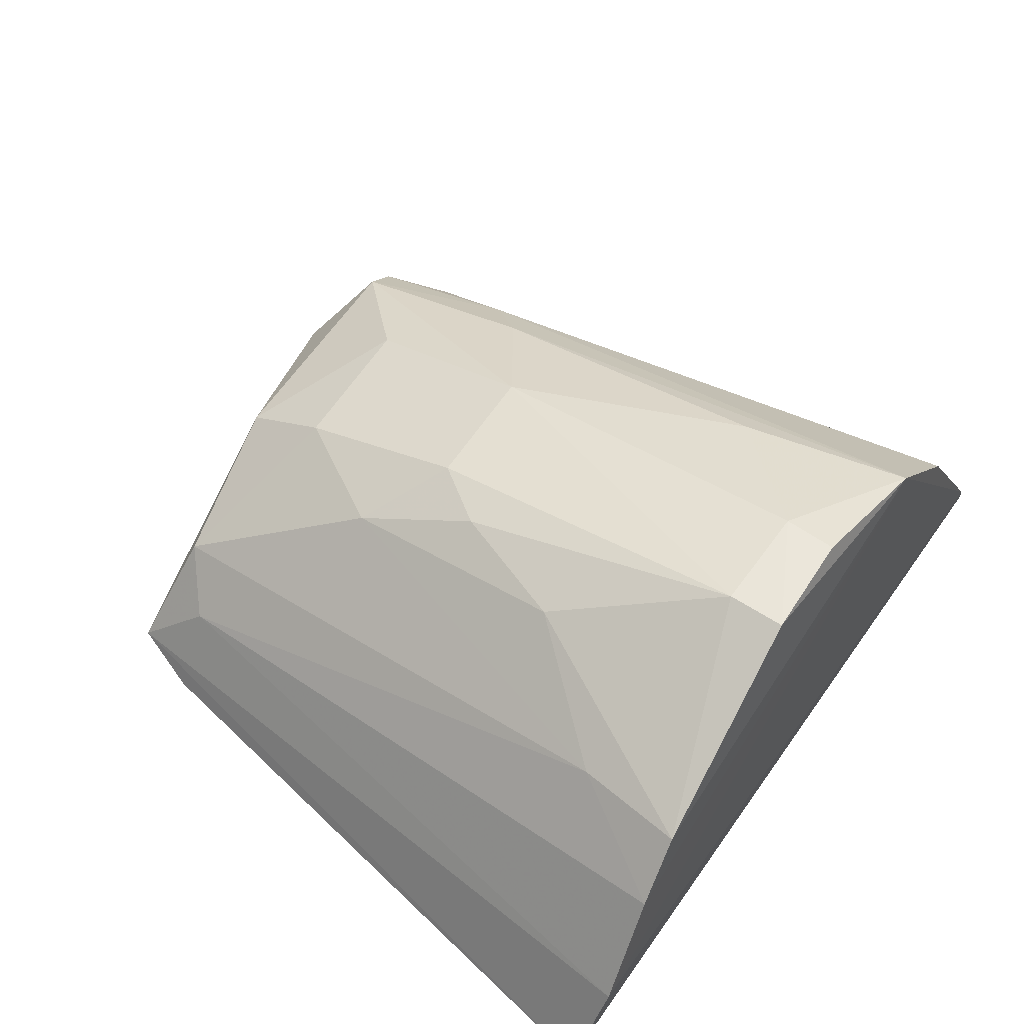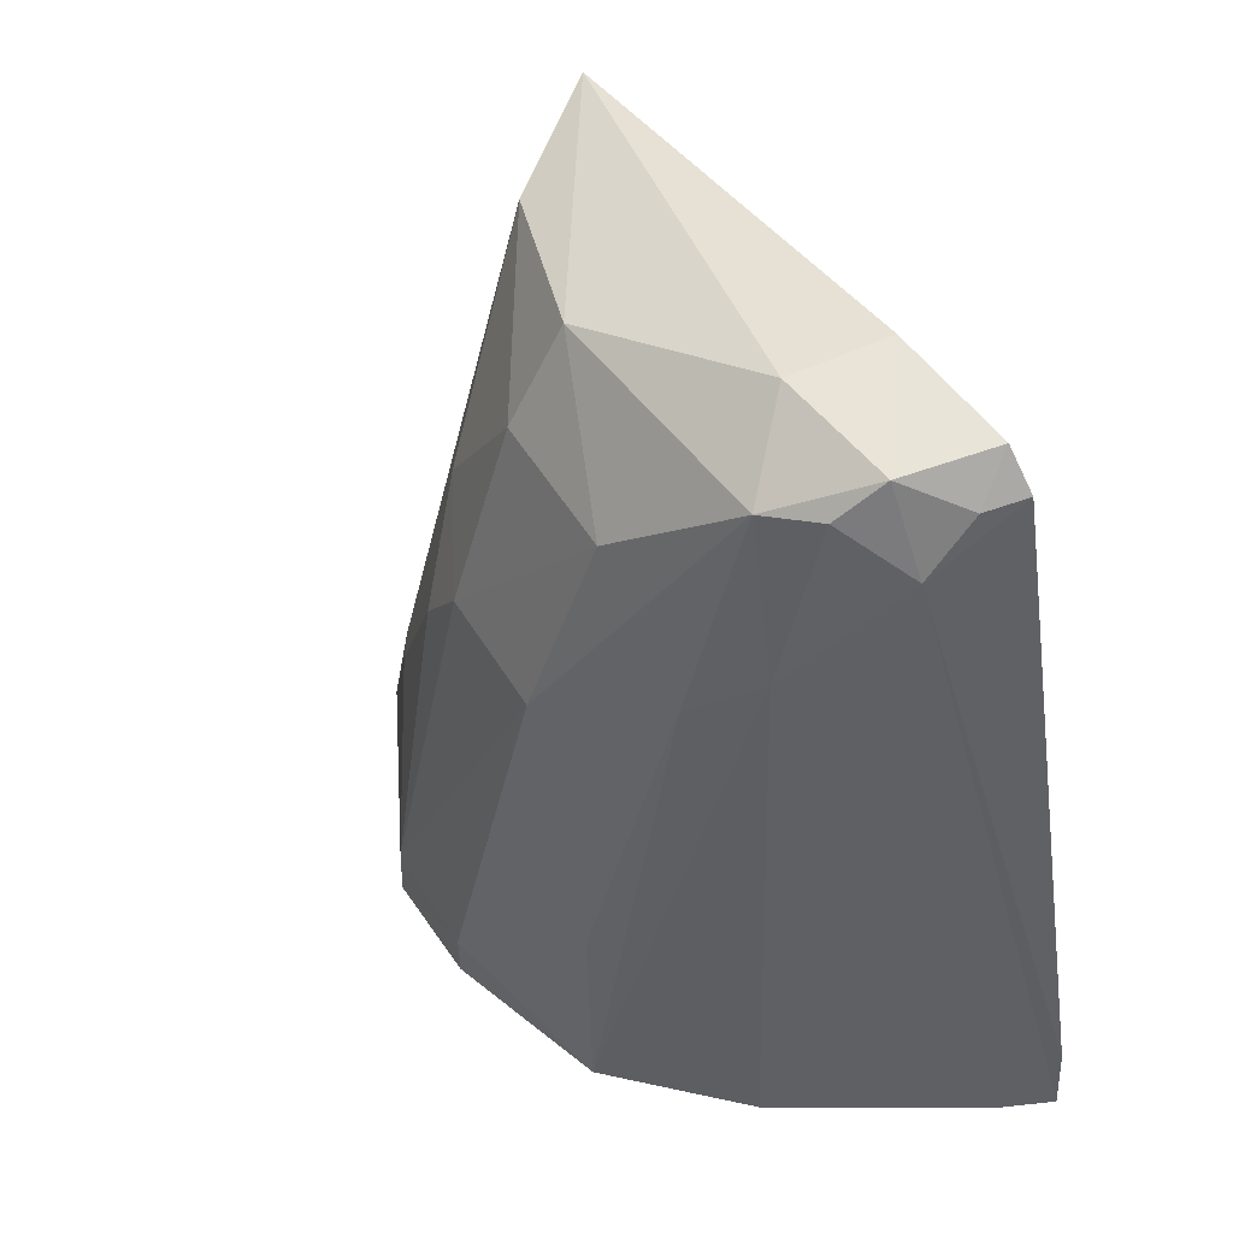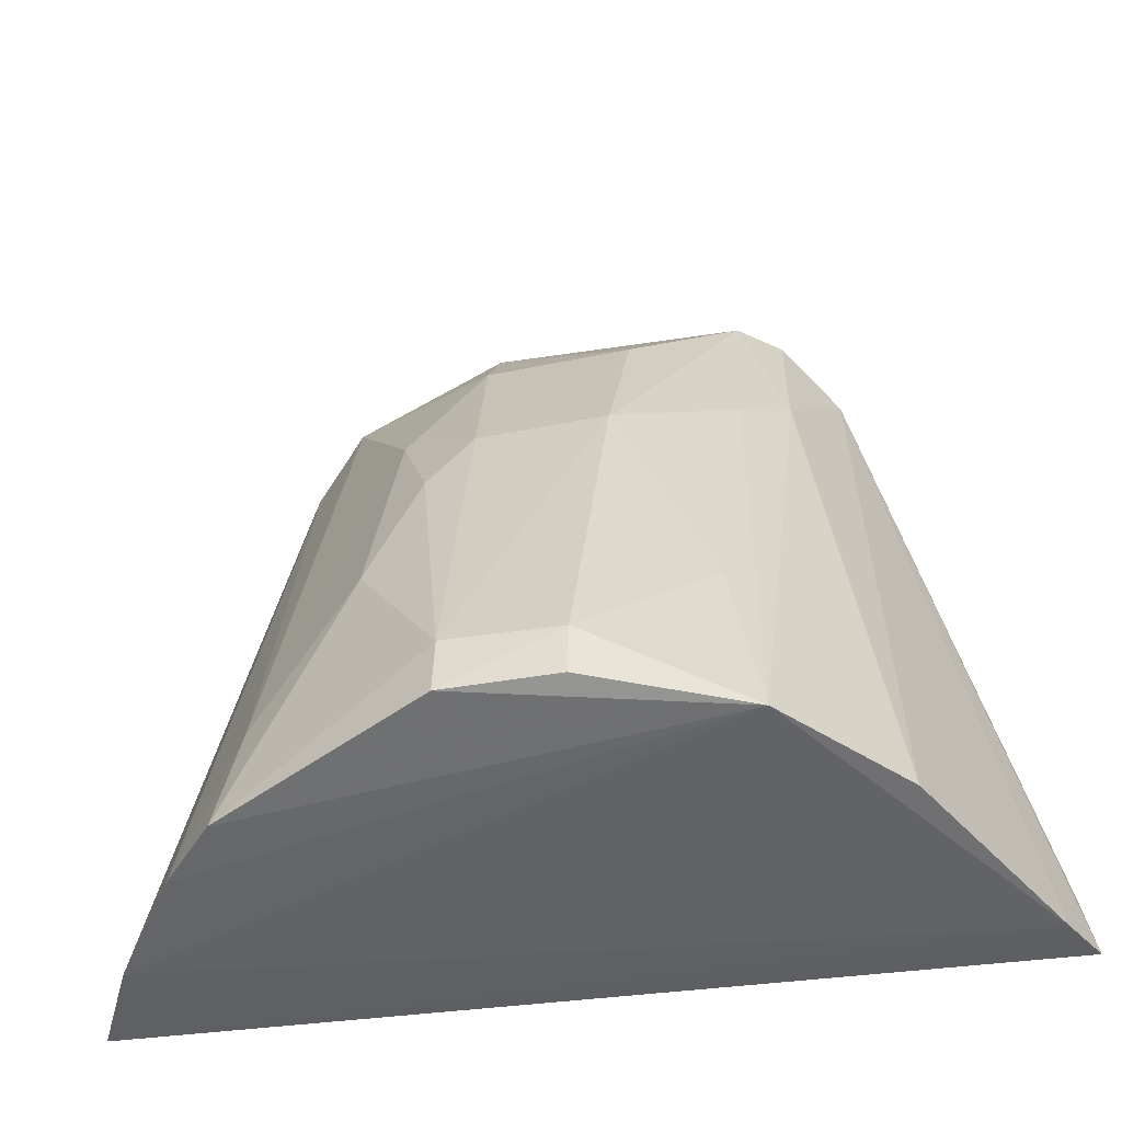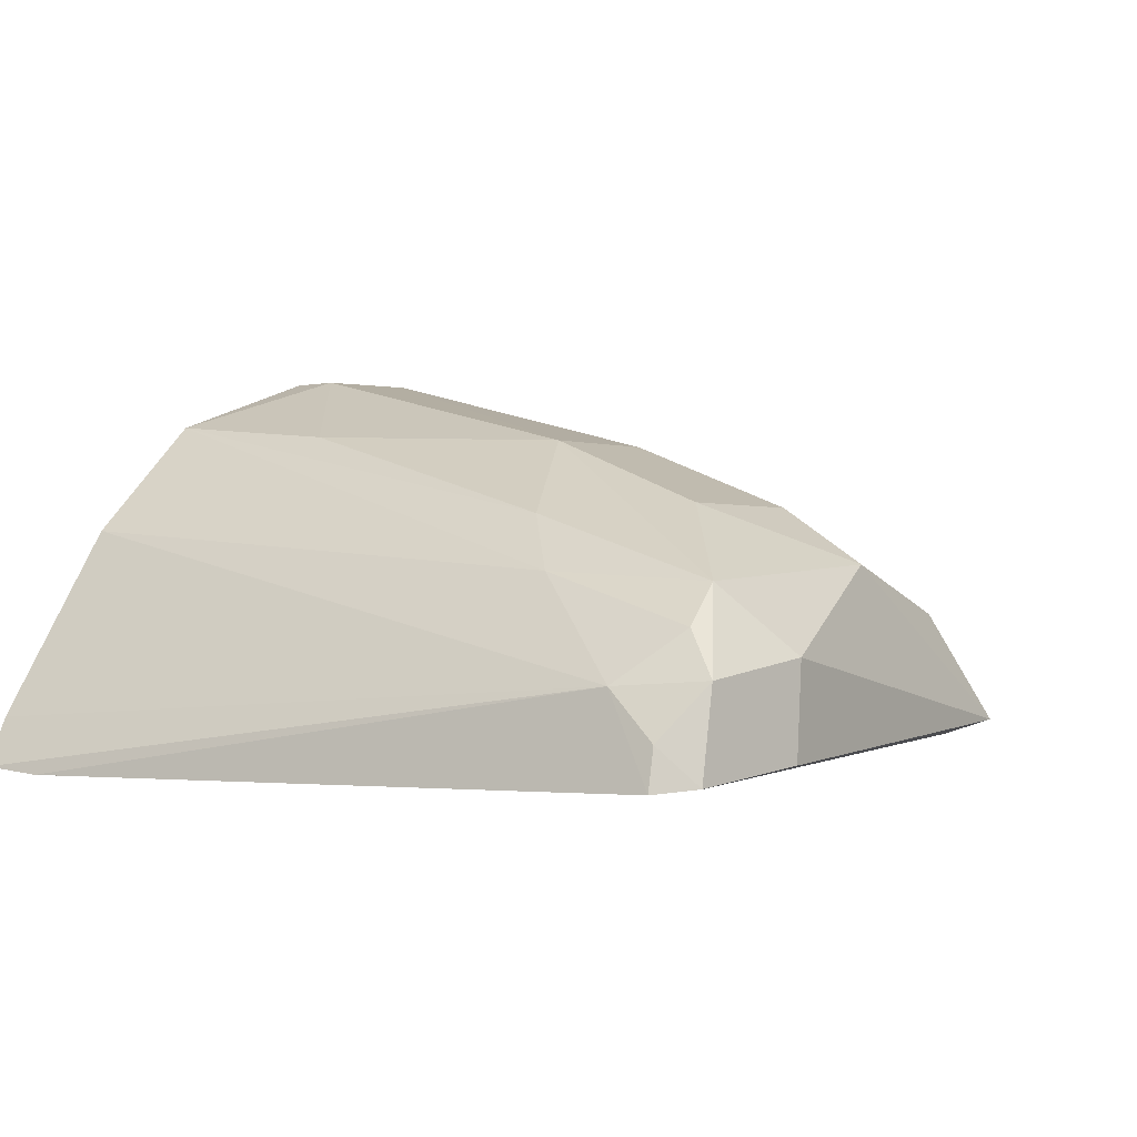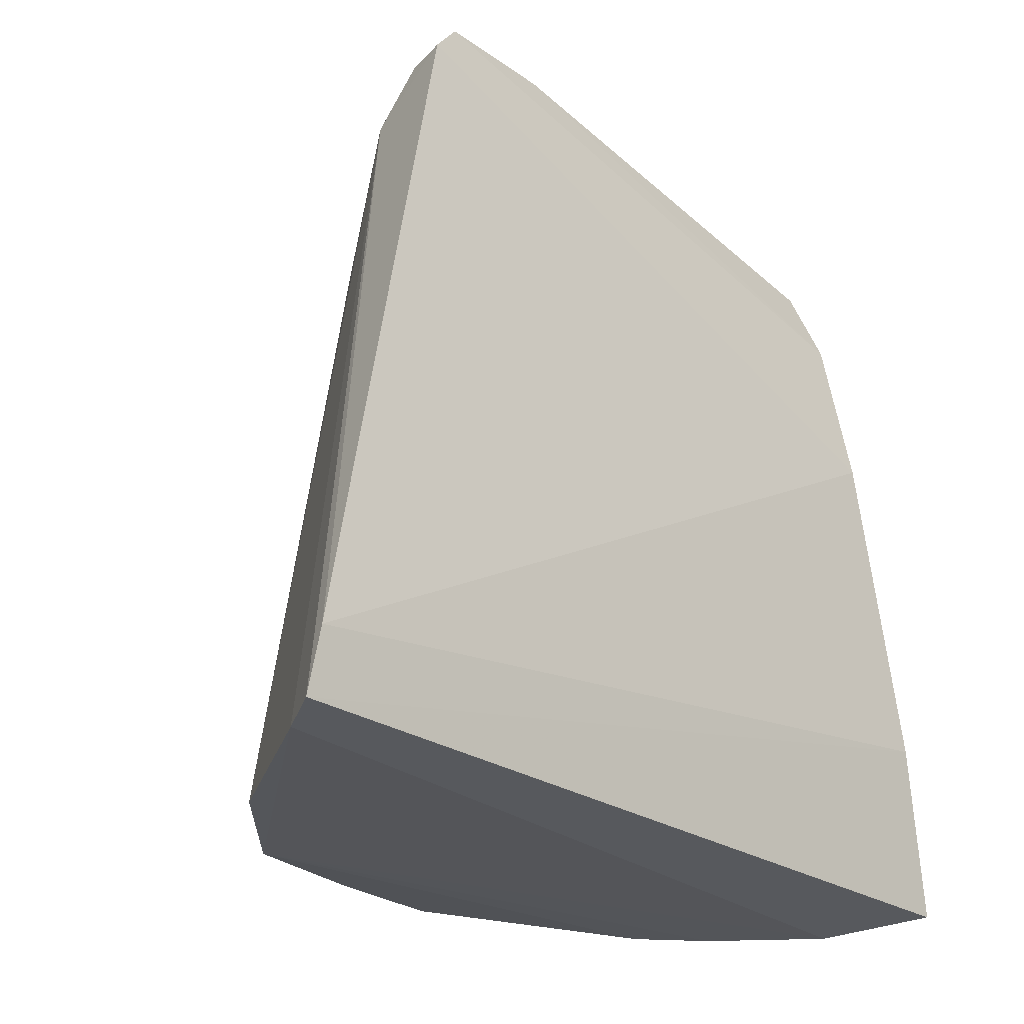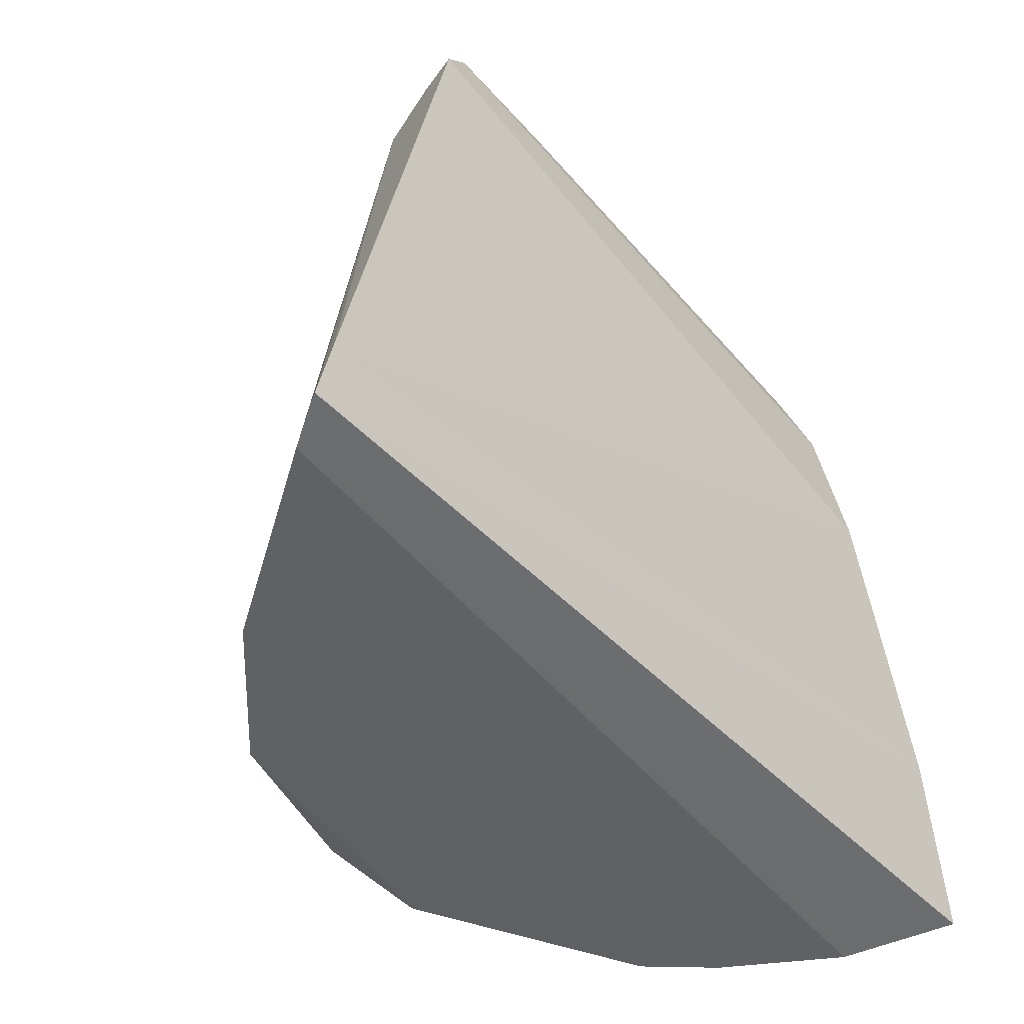
<metadata>
{"format":"obj","ext":"obj","renderer":"f3d","projection":"perspective","resolution":1024,"background":"white","views":[{"elev":56.2,"azim":124.0,"up":"+Y"},{"elev":53.0,"azim":-122.6,"up":"+Z"},{"elev":-49.4,"azim":-170.8,"up":"+Z"},{"elev":1.9,"azim":-48.6,"up":"+Y"},{"elev":-25.7,"azim":-46.6,"up":"+Z"},{"elev":-48.8,"azim":-47.6,"up":"+Z"}]}
</metadata>
<code>
v 0.03139 0.1071 0.09834
v 0.03283 0.1058 0.09394
v 0.017 0.1298 0.05414
v -0.006883 0.1196 0.05357
v -0.006252 0.1059 0.1
v 0.0407 0.1057 0.0539
v -0.00439 0.1062 0.1022
v 0.03783 0.1121 0.05308
v -0.01592 0.1047 0.05352
v 0.003614 0.1069 0.1027
v 0.0004701 0.1172 0.09919
v 0.0002423 0.1265 0.05362
v 0.02918 0.122 0.06075
v -0.005654 0.1116 0.09664
v -0.01425 0.1077 0.05313
v 0.03405 0.1046 0.0844
v 0.004632 0.1129 0.1022
v 0.01648 0.1212 0.09233
v 0.0304 0.1225 0.05354
v 0.00815 0.1254 0.08081
v -0.002431 0.1176 0.08916
v -0.01526 0.1044 0.05766
v -0.003007 0.112 0.1019
v 0.03827 0.1048 0.06474
v 0.01913 0.1253 0.07673
v 0.01634 0.1177 0.0983
v 0.03362 0.1188 0.05334
v 0.009921 0.1298 0.05777
v 0.007249 0.1216 0.09259
v 0.0006213 0.1209 0.0857
v -0.002275 0.1148 0.09974
v -0.005644 0.1086 0.0999
v 0.01626 0.1251 0.08068
v 0.02244 0.1255 0.06859
v 0.02641 0.1142 0.09671
v 0.02976 0.1114 0.09397
v 0.01003 0.1298 0.05436
v 0.002071 0.1258 0.06512
v 0.02138 0.122 0.08455
v 0.01691 0.1297 0.05794
f 6 1 2
f 7 5 2
f 8 1 6
f 10 7 2
f 10 2 1
f 15 8 6
f 15 6 9
f 15 12 8
f 15 4 12
f 15 14 4
f 15 9 14
f 16 2 5
f 17 10 1
f 19 12 3
f 21 12 4
f 21 4 14
f 22 14 9
f 22 5 14
f 22 16 5
f 23 17 11
f 23 7 10
f 23 10 17
f 24 6 2
f 24 2 16
f 24 16 22
f 24 22 9
f 24 9 6
f 26 17 1
f 26 11 17
f 27 8 12
f 27 12 19
f 27 19 13
f 29 20 11
f 29 26 18
f 29 11 26
f 30 12 21
f 30 21 11
f 30 11 20
f 31 21 14
f 31 11 21
f 31 23 11
f 31 14 23
f 32 23 14
f 32 14 5
f 32 5 7
f 32 7 23
f 33 29 18
f 33 20 29
f 34 13 19
f 35 26 1
f 35 18 26
f 36 1 8
f 36 8 27
f 36 35 1
f 36 27 13
f 36 13 35
f 37 28 3
f 37 3 12
f 37 12 28
f 38 28 12
f 38 20 28
f 38 30 20
f 38 12 30
f 39 33 18
f 39 25 33
f 39 18 35
f 39 34 25
f 39 35 13
f 39 13 34
f 40 28 20
f 40 20 33
f 40 3 28
f 40 33 25
f 40 25 34
f 40 34 19
f 40 19 3

</code>
